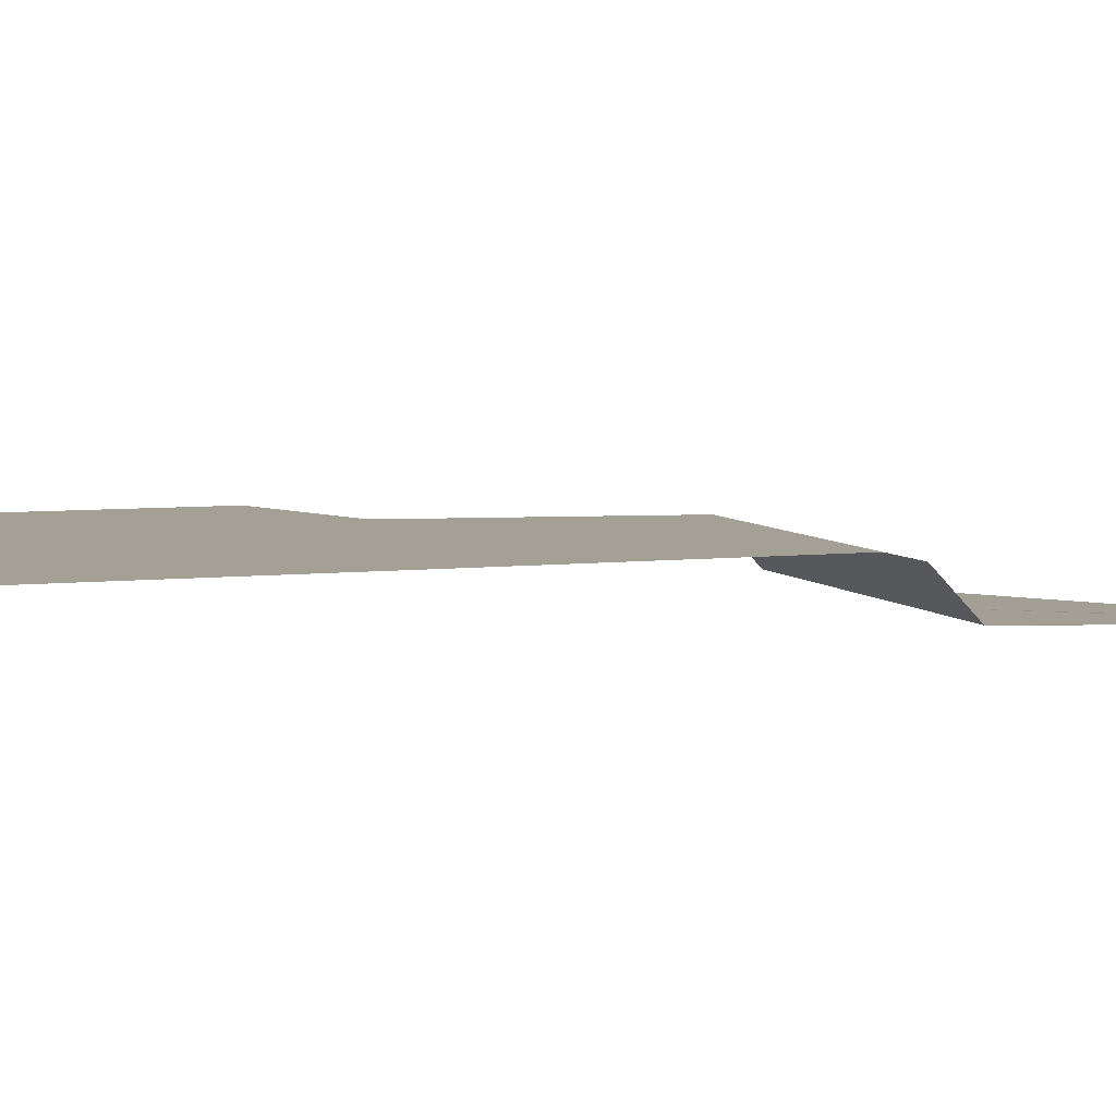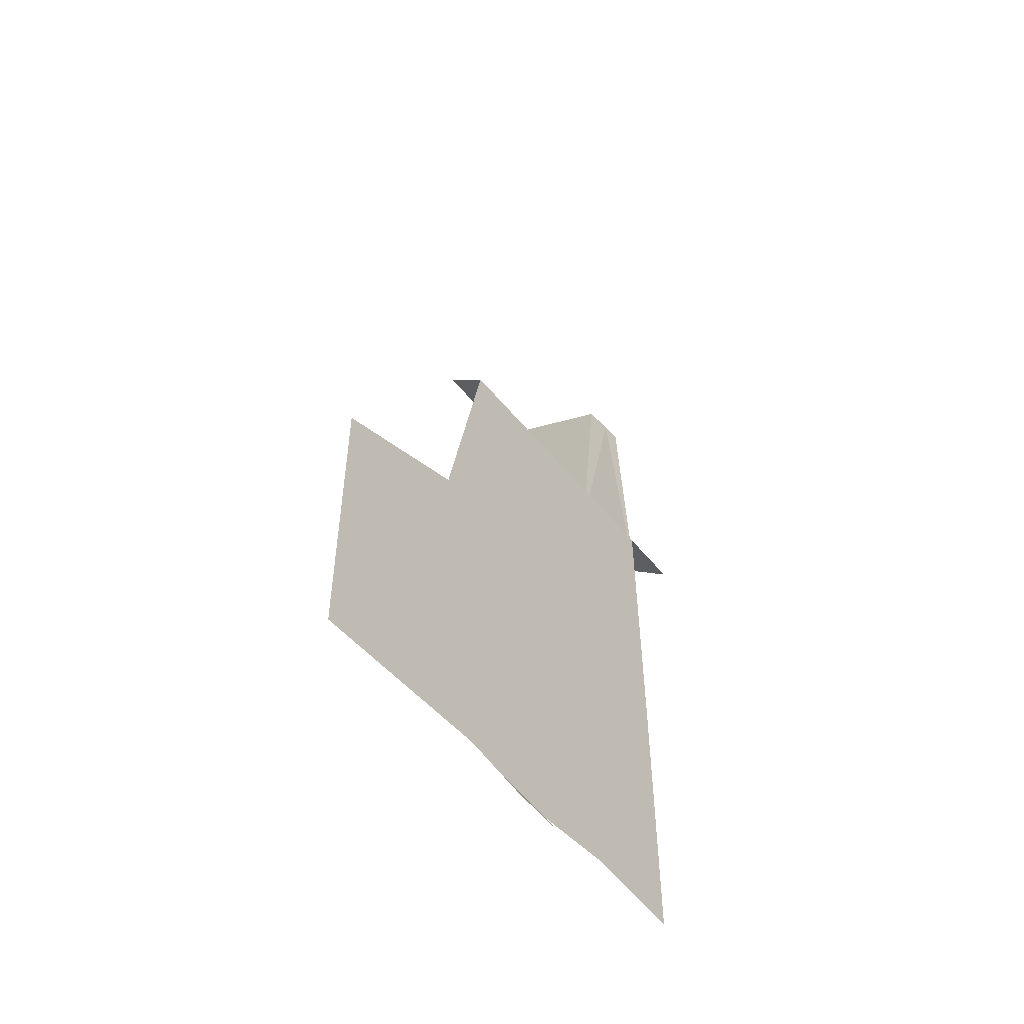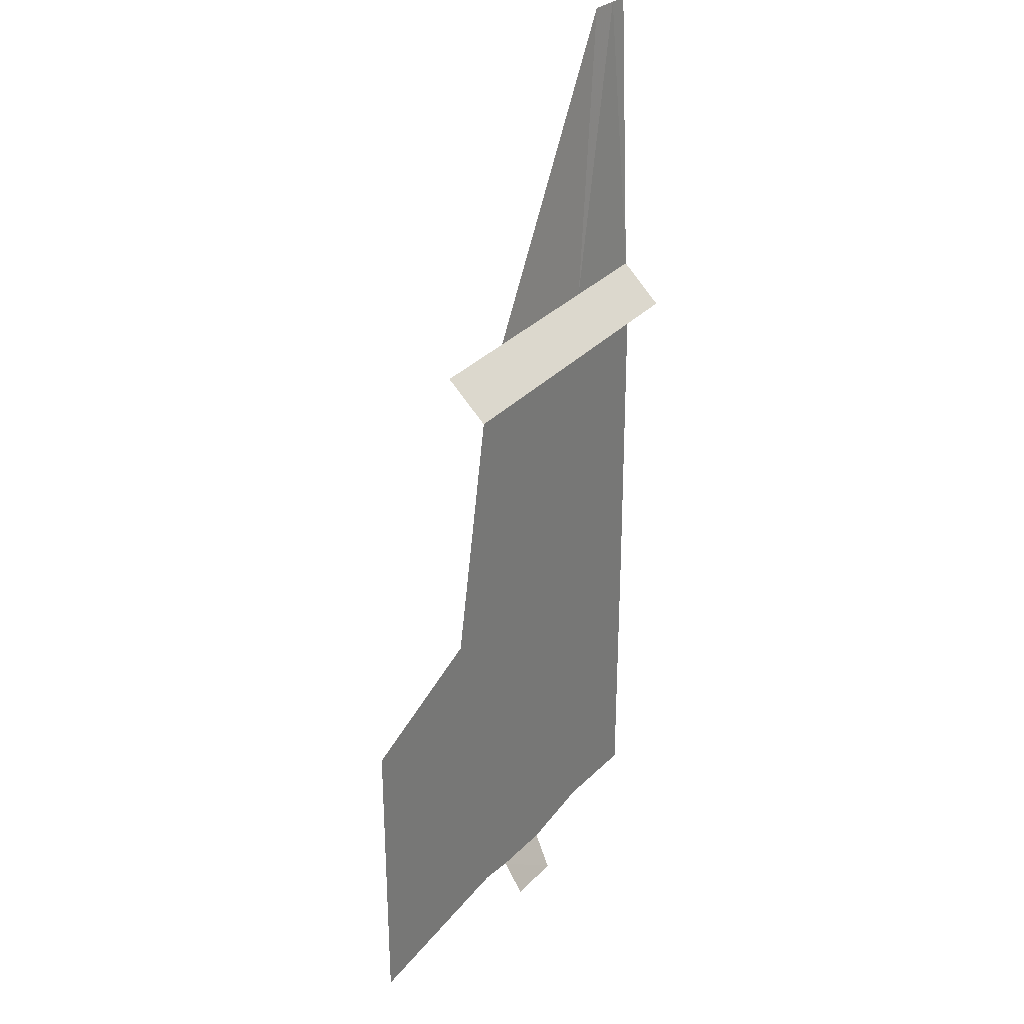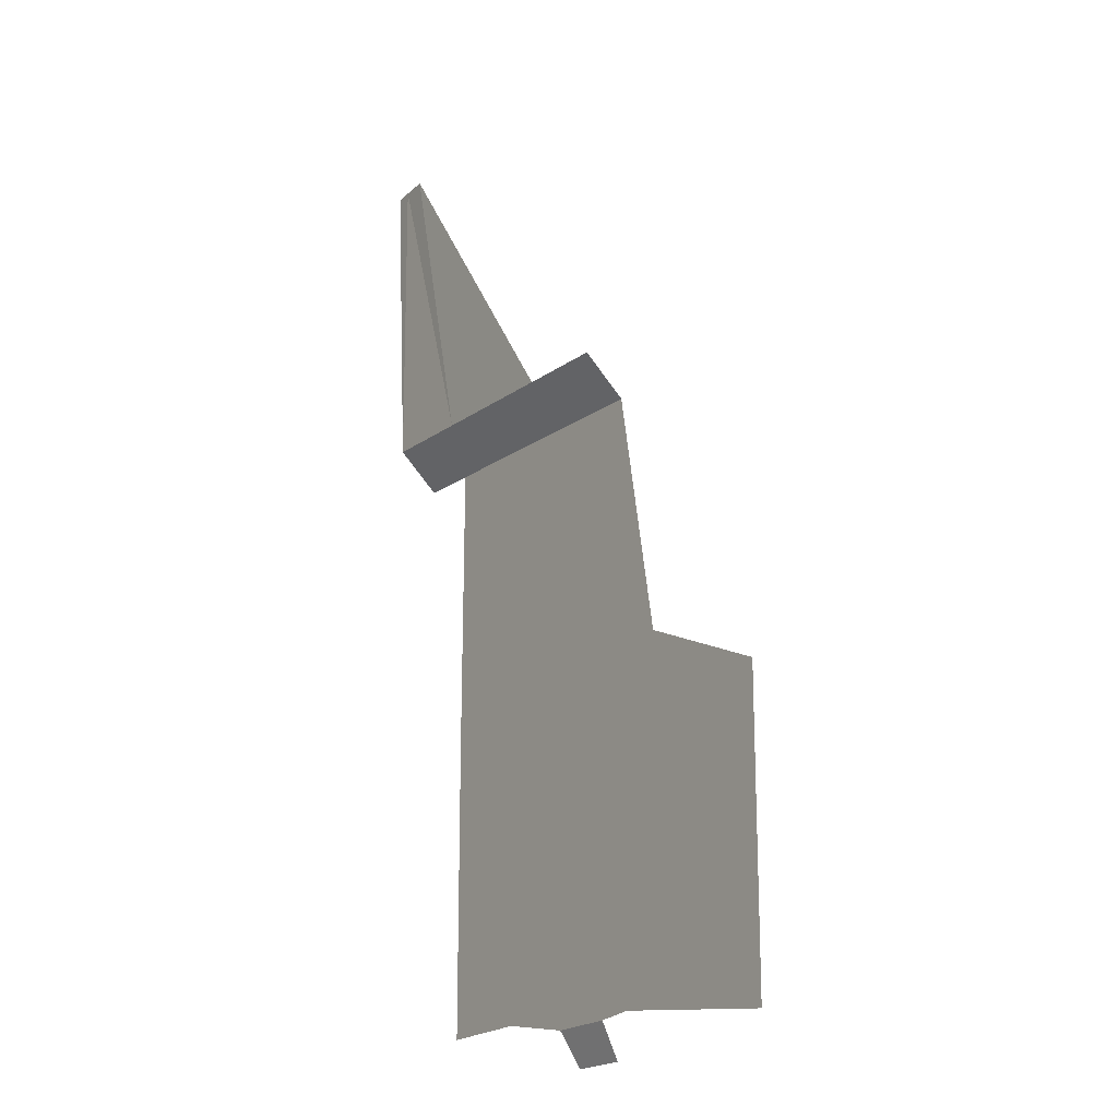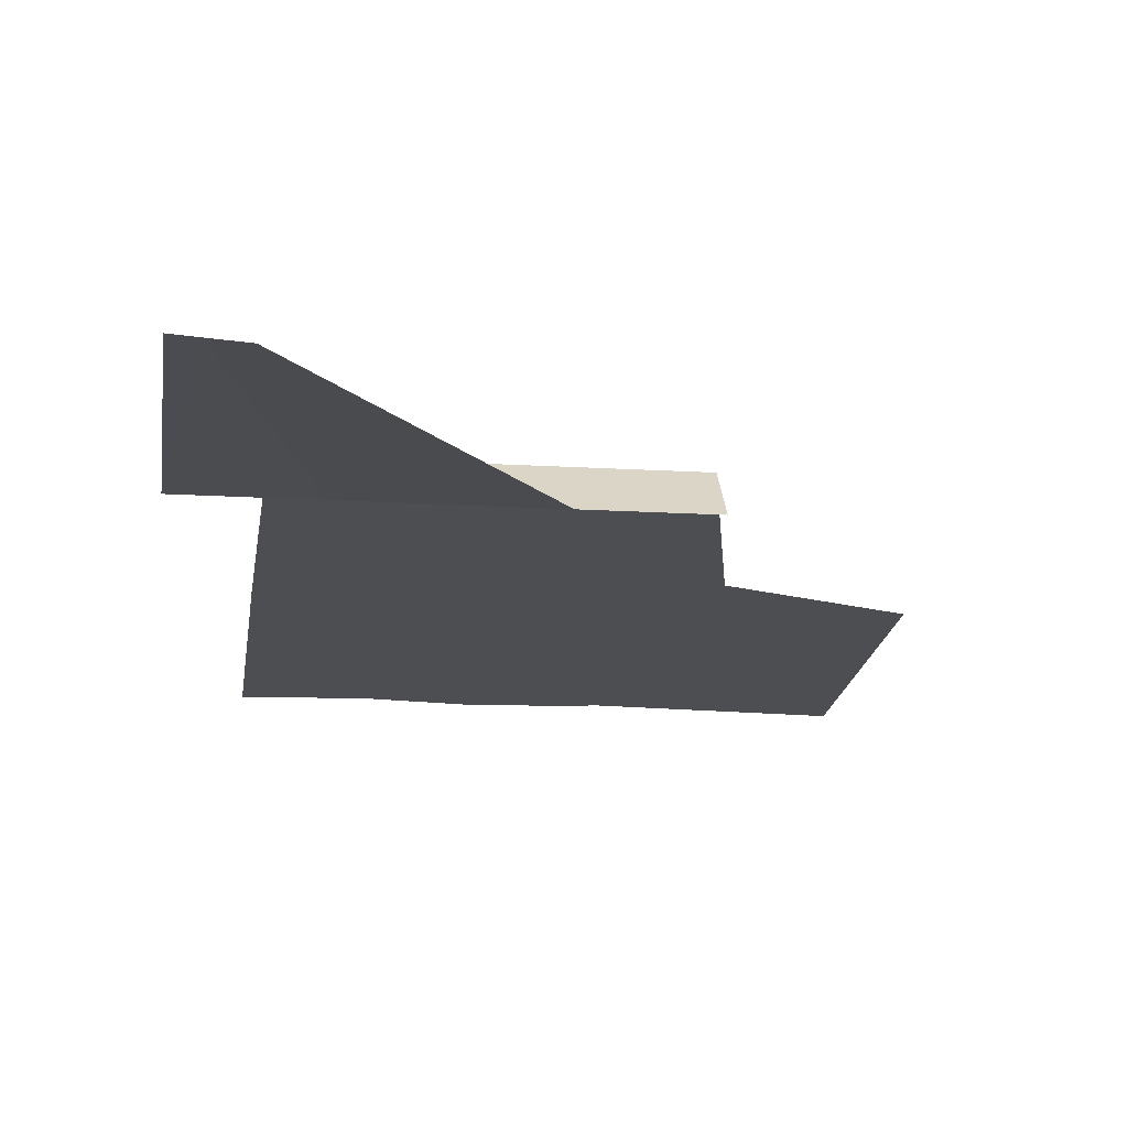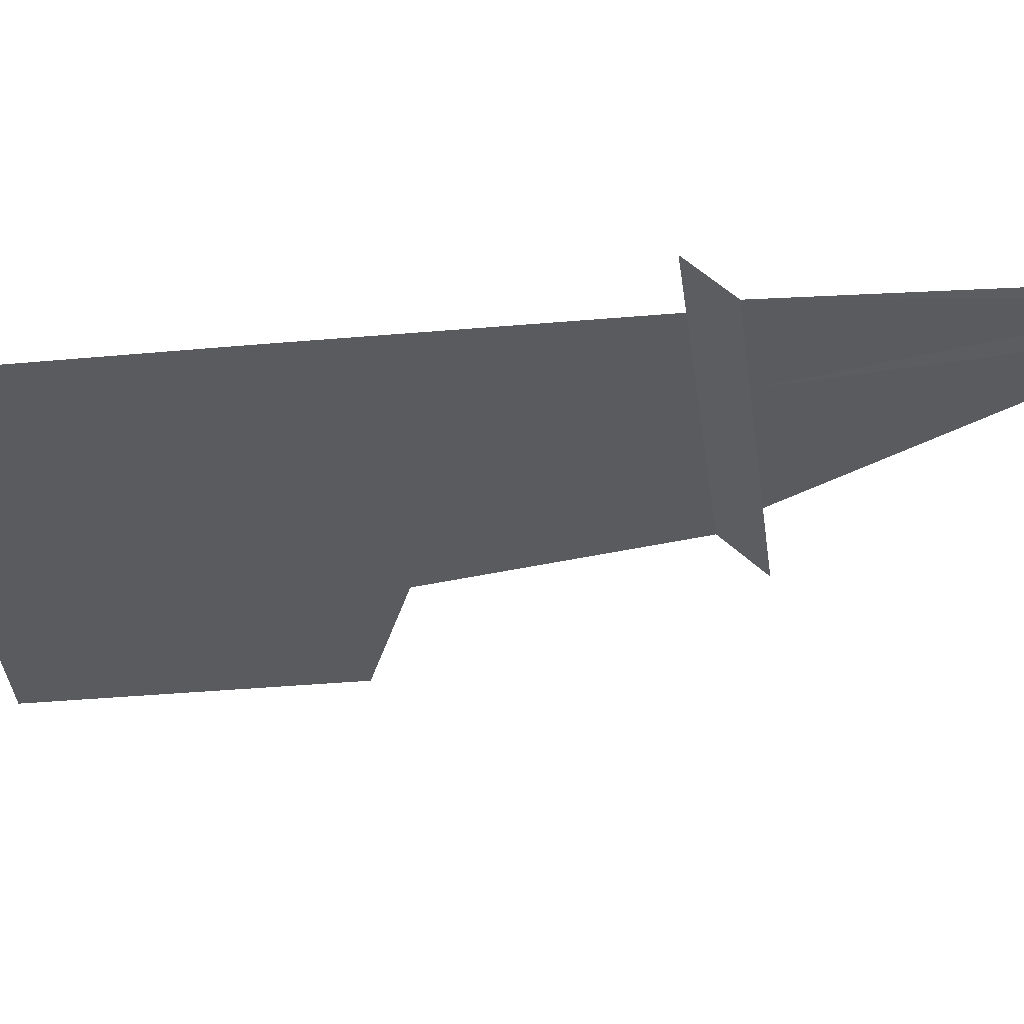
<metadata>
{"format":"obj","ext":"obj","renderer":"f3d","projection":"perspective","resolution":1024,"background":"white","views":[{"elev":5.9,"azim":-109.6,"up":"+Y"},{"elev":-53.8,"azim":128.2,"up":"+Z"},{"elev":30.3,"azim":123.2,"up":"+Z"},{"elev":-17.0,"azim":55.3,"up":"+Z"},{"elev":-17.2,"azim":-6.8,"up":"+Y"},{"elev":-32.9,"azim":-82.5,"up":"+Y"}]}
</metadata>
<code>
v  -209 -9.327 80.29
v  -123 -9.327 80.29
v  -209 -9.327 -56.78
v  -101.8 -9.327 -31.14
v  -36.94 -9.327 -56.78
v  -209 -9.327 -188.2
v  -123 -9.327 -188.2
v  -36.94 -9.327 -193.8
v  -259.2 -35.05 235.3
v  -166.7 -28.07 98.22
v  -123 -28.07 98.22
v  -143 -28.07 98.22
v  -162.3 -9.327 80.29
v  -150.8 -9.327 -42.87
v  -170.8 -9.327 -192.8
v  -134.3 -28.07 98.22
v  -145.2 -9.327 80.29
v  -129.5 -9.327 -37.77
v  -140.1 -9.327 -190.8
v  -141.4 -0.5882 -207.2
v  -168.6 -0.5882 -208.7
v  -282.1 -9.327 80.29
v  -282.1 -28.07 98.22
v  -281.2 -33.48 235.3
v  -253.7 -9.327 -191.3
v  -253.7 -9.327 -56.78
v  -252.7 -9.327 80.29
v  -235.7 -28.07 98.22
v  -272.4 -34.11 235.3
g Plane001
f 1 13 14 3
f 6 3 14 15
f 4 5 8 7
f 12 13 1 10
f 13 17 18 14
f 14 18 19 15
f 16 17 13 12
f 2 4 18 17
f 18 4 7 19
f 16 11 2 17
f 21 15 19 20
f 29 28 23 24
f 23 28 27 22
f 1 3 26 27
f 26 3 6 25
f 9 10 28 29
f 28 10 1 27

</code>
